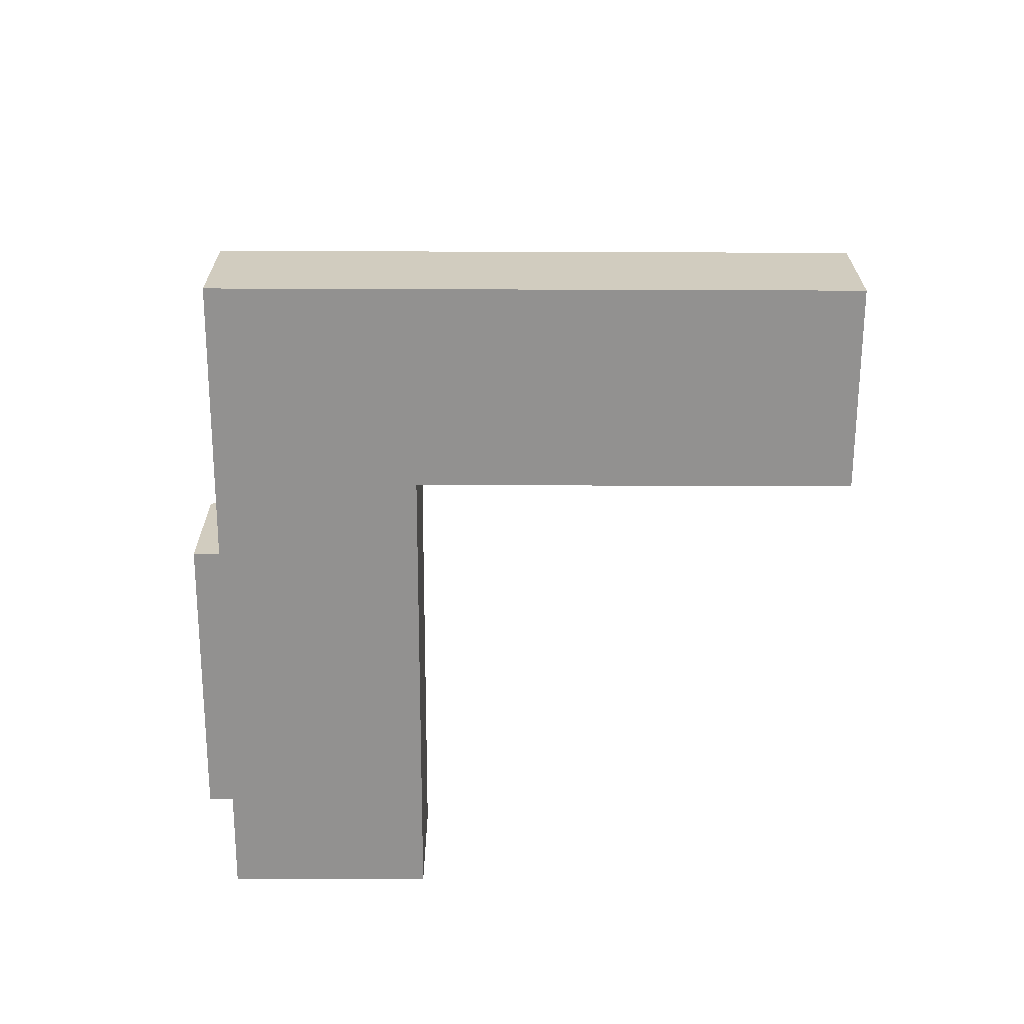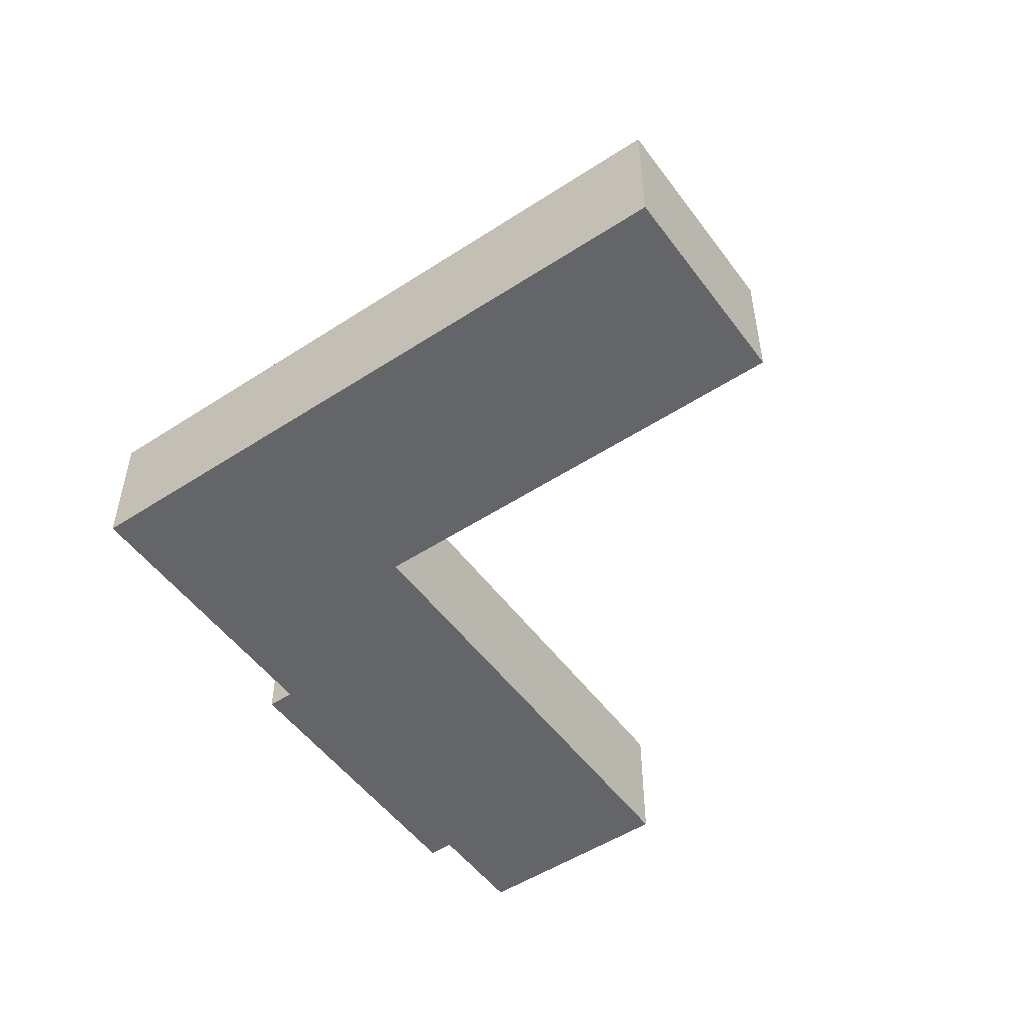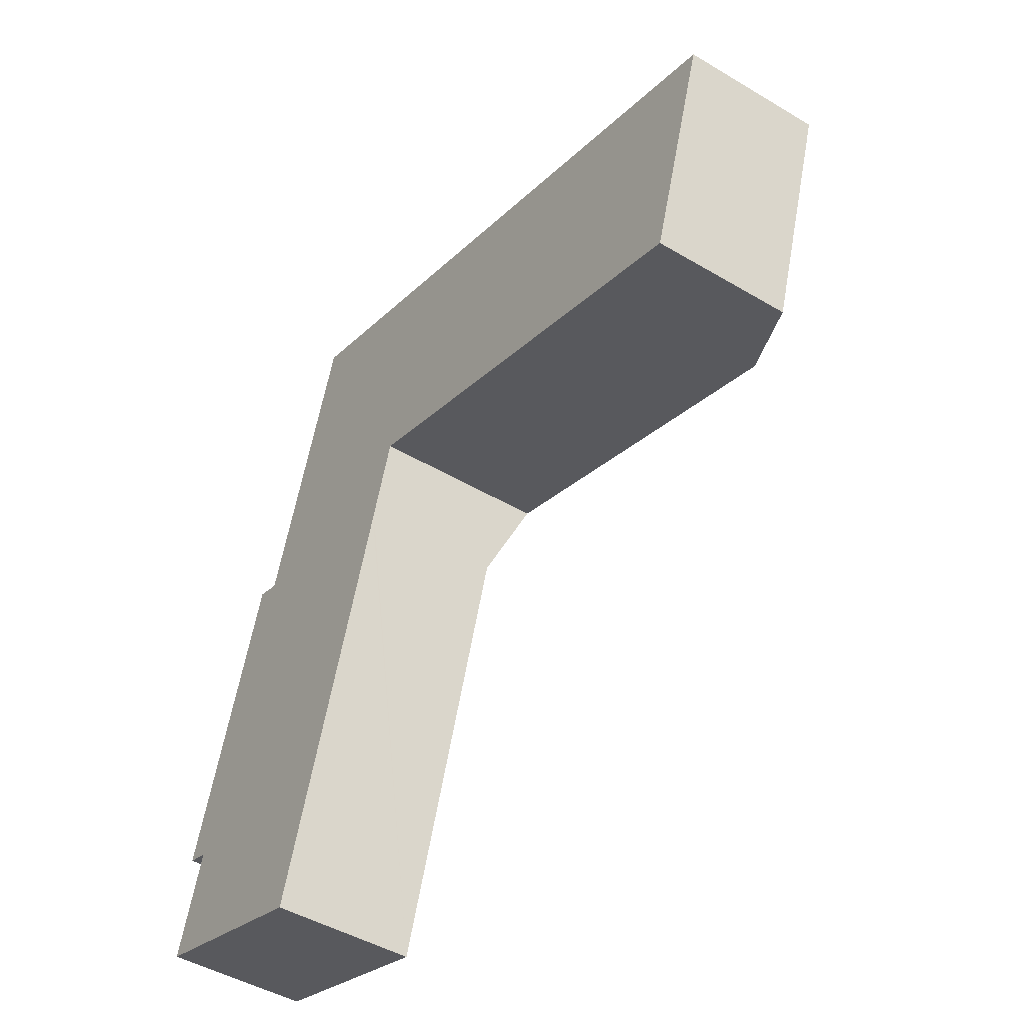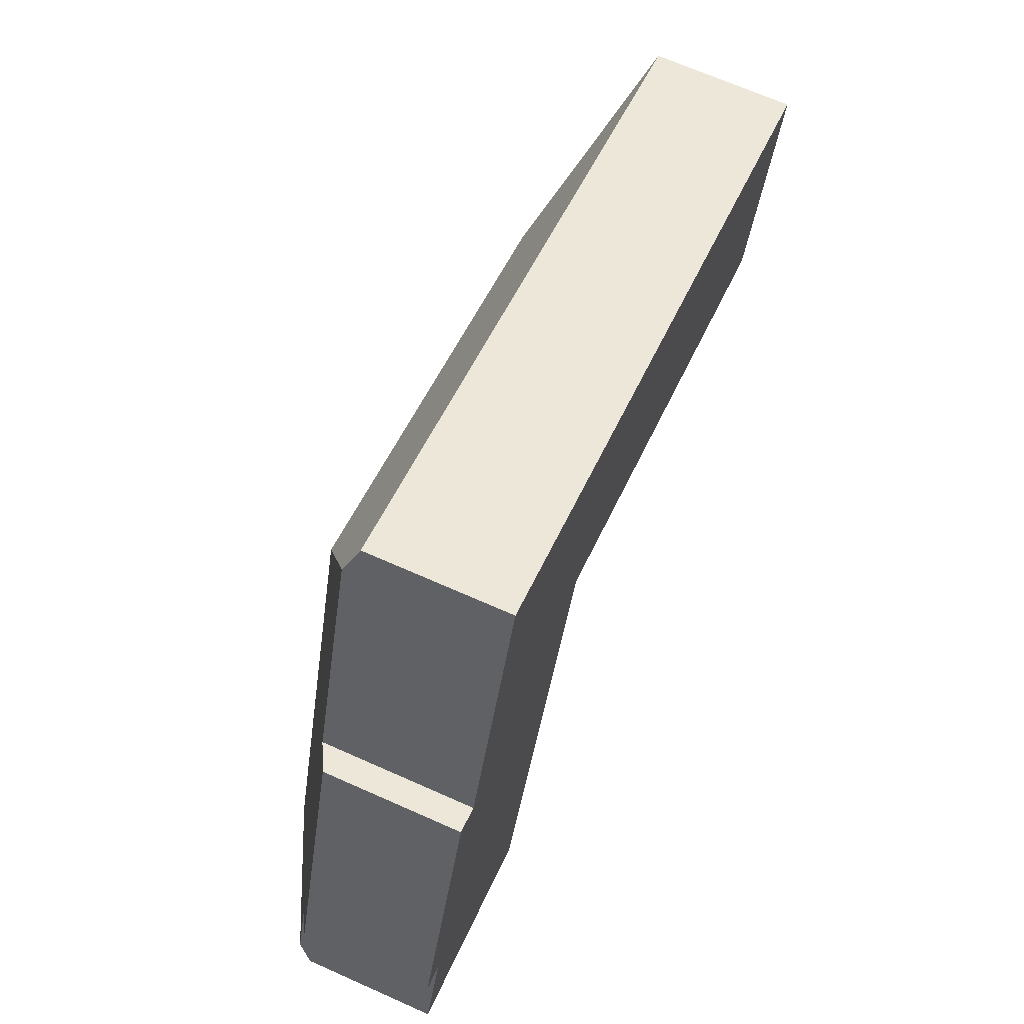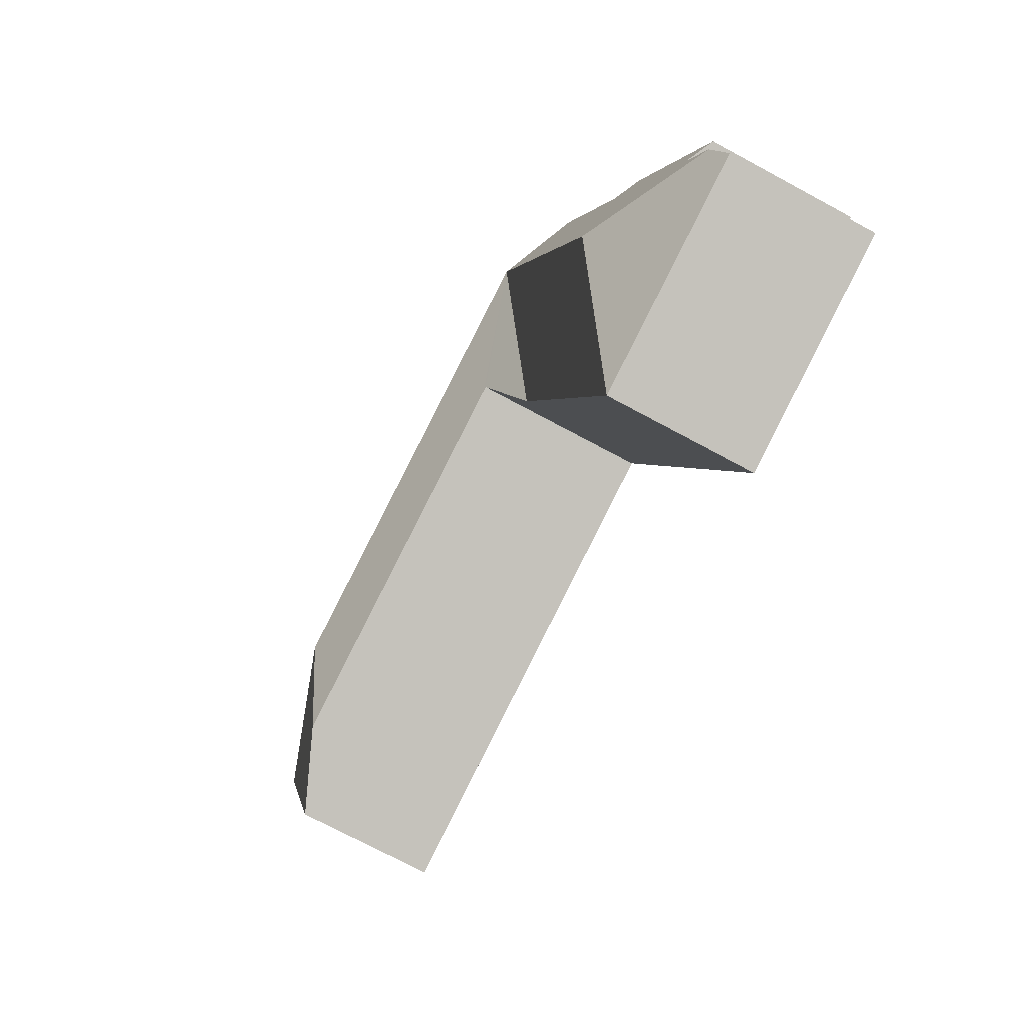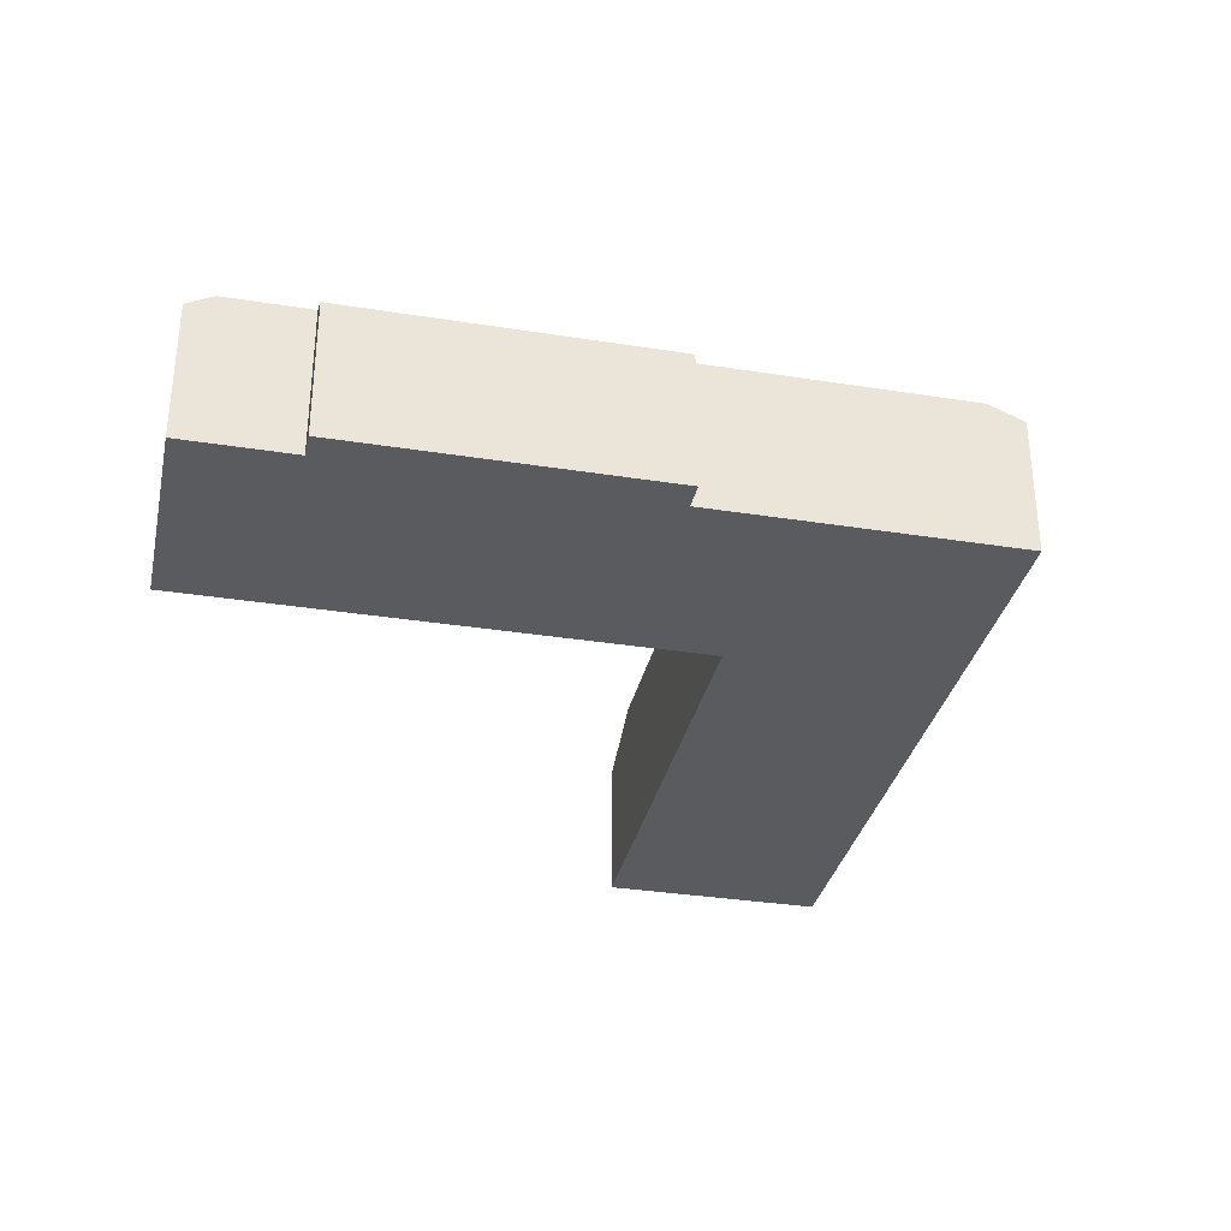
<metadata>
{"format":"obj","ext":"obj","renderer":"f3d","projection":"perspective","resolution":1024,"background":"white","views":[{"elev":-66.1,"azim":17.5,"up":"+Y"},{"elev":-51.5,"azim":53.0,"up":"+Y"},{"elev":-45.9,"azim":55.6,"up":"+Z"},{"elev":68.6,"azim":-66.0,"up":"+Z"},{"elev":-72.2,"azim":-118.4,"up":"+Z"},{"elev":-33.1,"azim":-84.6,"up":"+Y"}]}
</metadata>
<code>
v  0.203 3.847 0.636
v  5.366 3.514 -1.713
v  0 3.514 2.152e-16
v  3.323 5.088 2.246
v  6.855 5.088 13.31
v  3.353 3.872 10.34
v  5.447 3.872 16.9
v  5.641 5.088 9.508
v  2.64 3.514 10.46
v  2.67 3.514 10.56
v  0.217 3.514 2.874
v  0.852 3.847 2.671
v  17.63 5.088 9.875
v  11.14 3.504 16.04
v  22.52 3.504 12.4
v  9.951 5.088 12.32
v  5.722 3.504 17.76
v  20.8 3.504 7.014
v  18.77 4.372 7.663
v  9.416 4.372 10.65
v  9.321 4.372 10.68
v  8.679 3.514 8.667
v  8.642 3.514 8.55
v  0 0 0
v  0.852 -1.636e-16 2.671
v  0.203 -3.894e-17 0.636
v  0.217 -1.76e-16 2.874
v  2.64 -6.408e-16 10.46
v  2.67 -6.467e-16 10.56
v  3.353 -6.333e-16 10.34
v  5.447 -1.035e-15 16.9
v  5.722 -1.088e-15 17.76
v  20.8 -4.295e-16 7.014
v  18.77 -4.692e-16 7.663
v  9.416 -6.521e-16 10.65
v  9.321 -6.539e-16 10.68
v  5.366 1.049e-16 -1.713
v  11.14 -9.819e-16 16.04
v  22.52 -7.593e-16 12.4
v  8.679 -5.307e-16 8.667
v  8.642 -5.235e-16 8.55
g defaultobject
f 1 2 3
f 2 1 4
f 5 6 7
f 6 5 8
f 6 9 10
f 9 6 11
f 11 6 8
f 11 8 4
f 11 4 12
f 12 4 1
f 13 14 15
f 14 13 16
f 14 16 17
f 17 16 5
f 17 5 7
f 18 13 15
f 13 18 19
f 19 16 13
f 16 19 5
f 5 19 20
f 5 20 21
f 5 21 22
f 4 23 2
f 23 4 8
f 23 8 22
f 22 8 5
f 3 12 1
f 12 3 24
f 12 24 25
f 25 24 26
f 27 9 11
f 9 27 28
f 9 28 10
f 10 28 29
f 30 7 6
f 7 30 31
f 7 31 17
f 17 31 32
f 25 11 12
f 11 25 27
f 33 19 18
f 19 33 34
f 19 34 20
f 20 34 35
f 20 35 21
f 21 35 36
f 37 3 2
f 3 37 24
f 10 30 6
f 30 10 29
f 32 14 17
f 14 32 38
f 14 38 15
f 15 38 39
f 39 18 15
f 18 39 33
f 36 22 21
f 22 36 23
f 23 36 2
f 2 36 40
f 2 40 41
f 2 41 37
f 27 25 28
f 38 33 39
f 33 38 32
f 33 32 34
f 34 32 35
f 35 32 31
f 35 31 36
f 36 31 30
f 36 30 40
f 40 30 41
f 41 30 37
f 37 30 29
f 37 29 28
f 37 28 25
f 37 25 26
f 37 26 24

</code>
